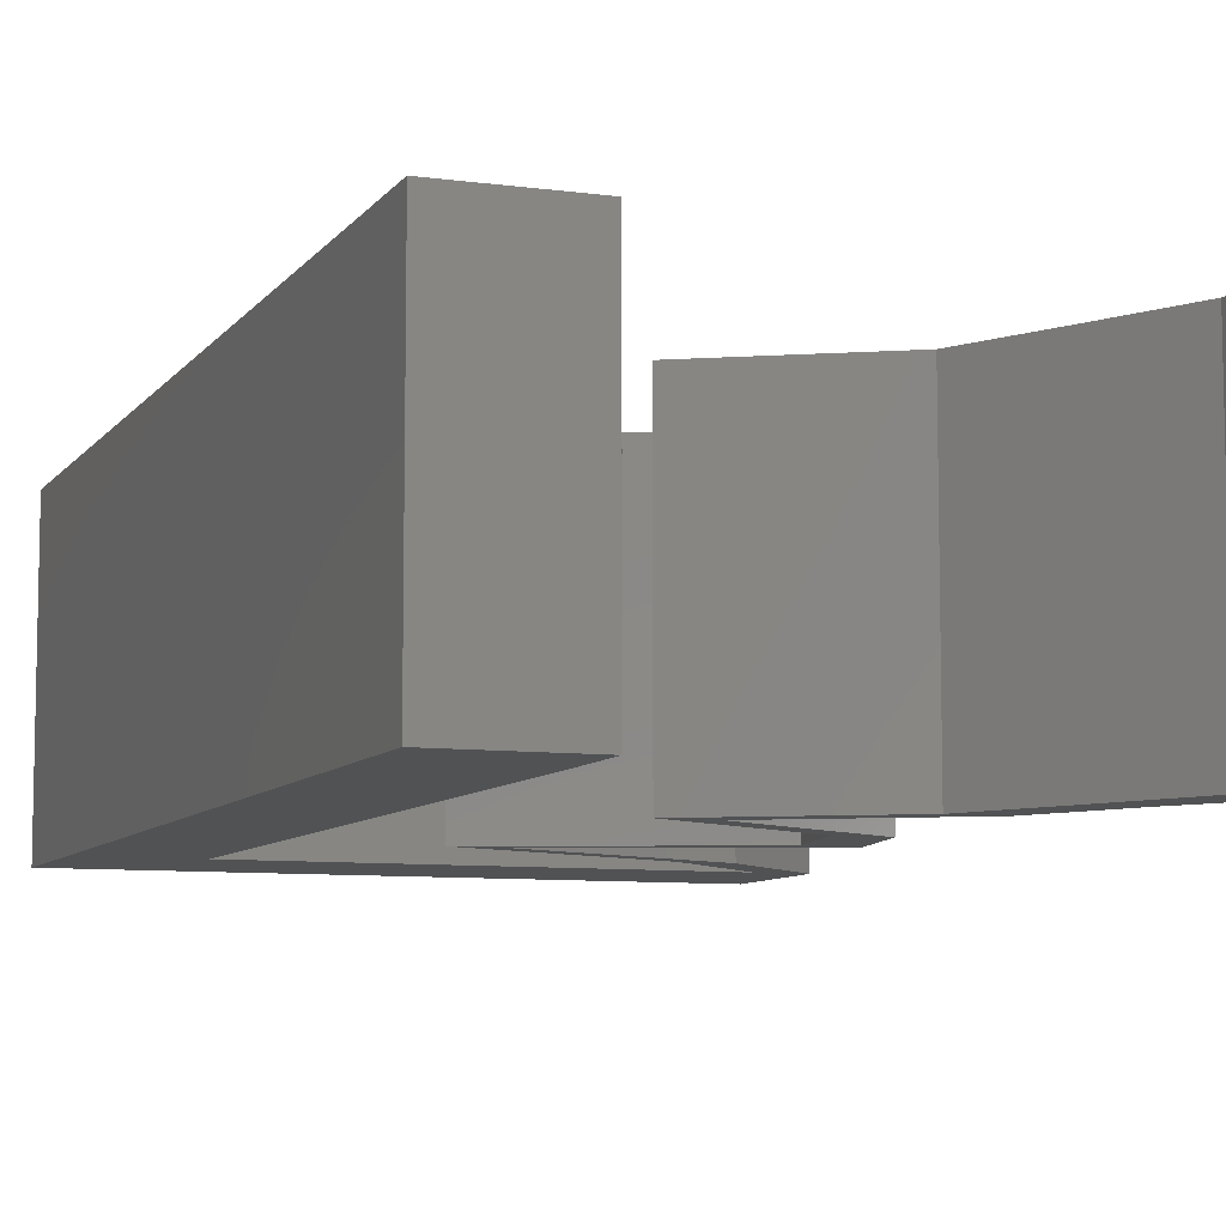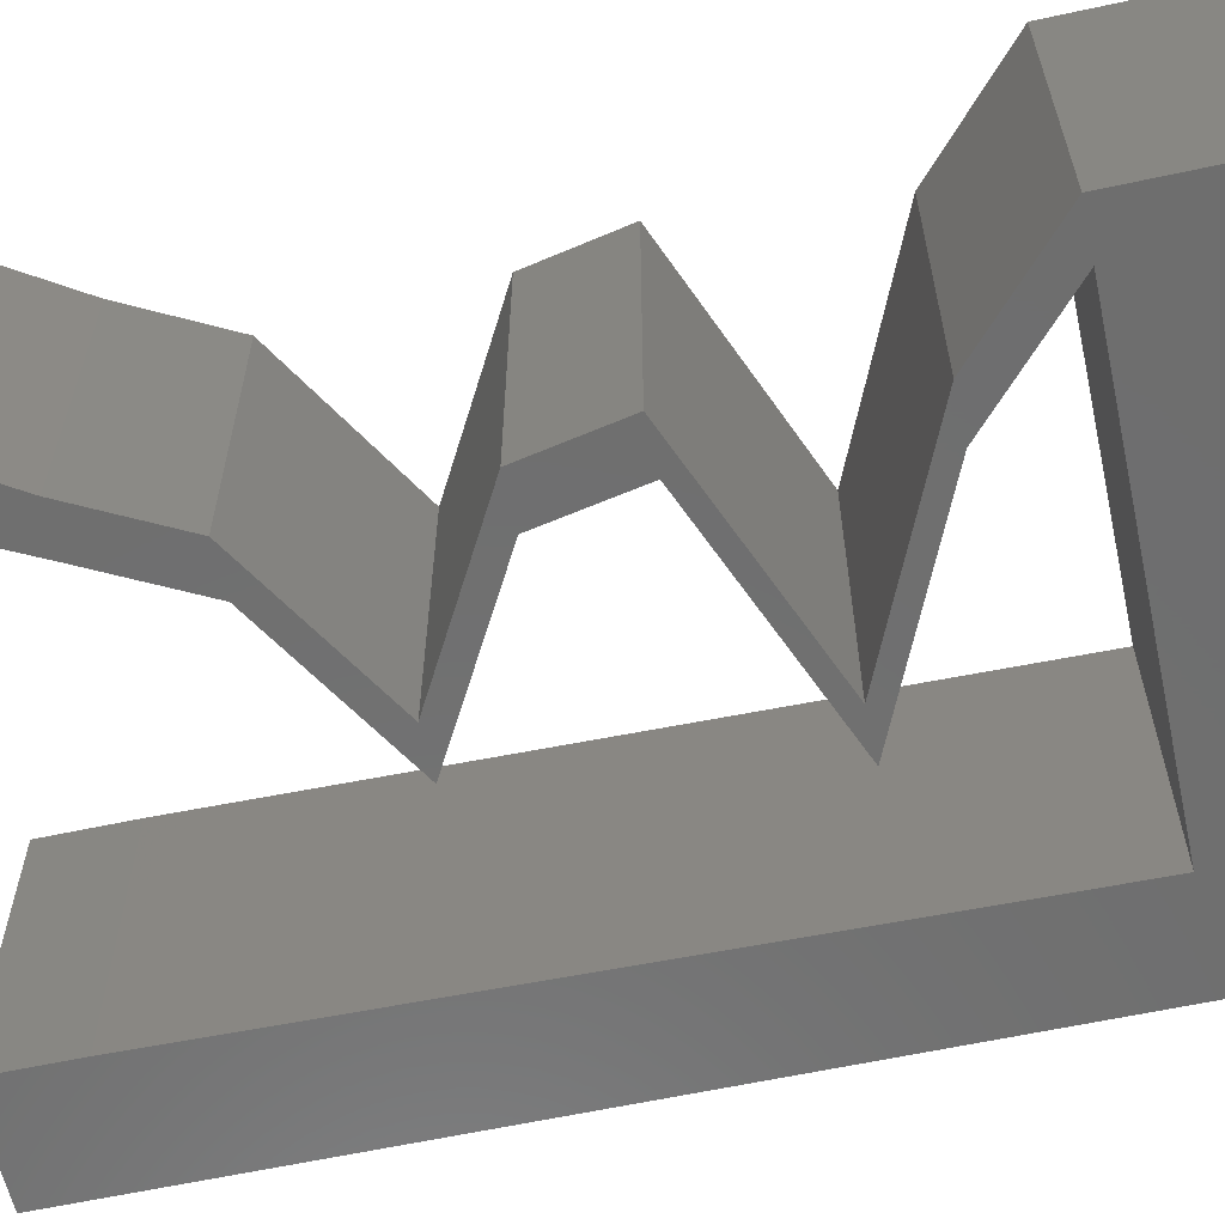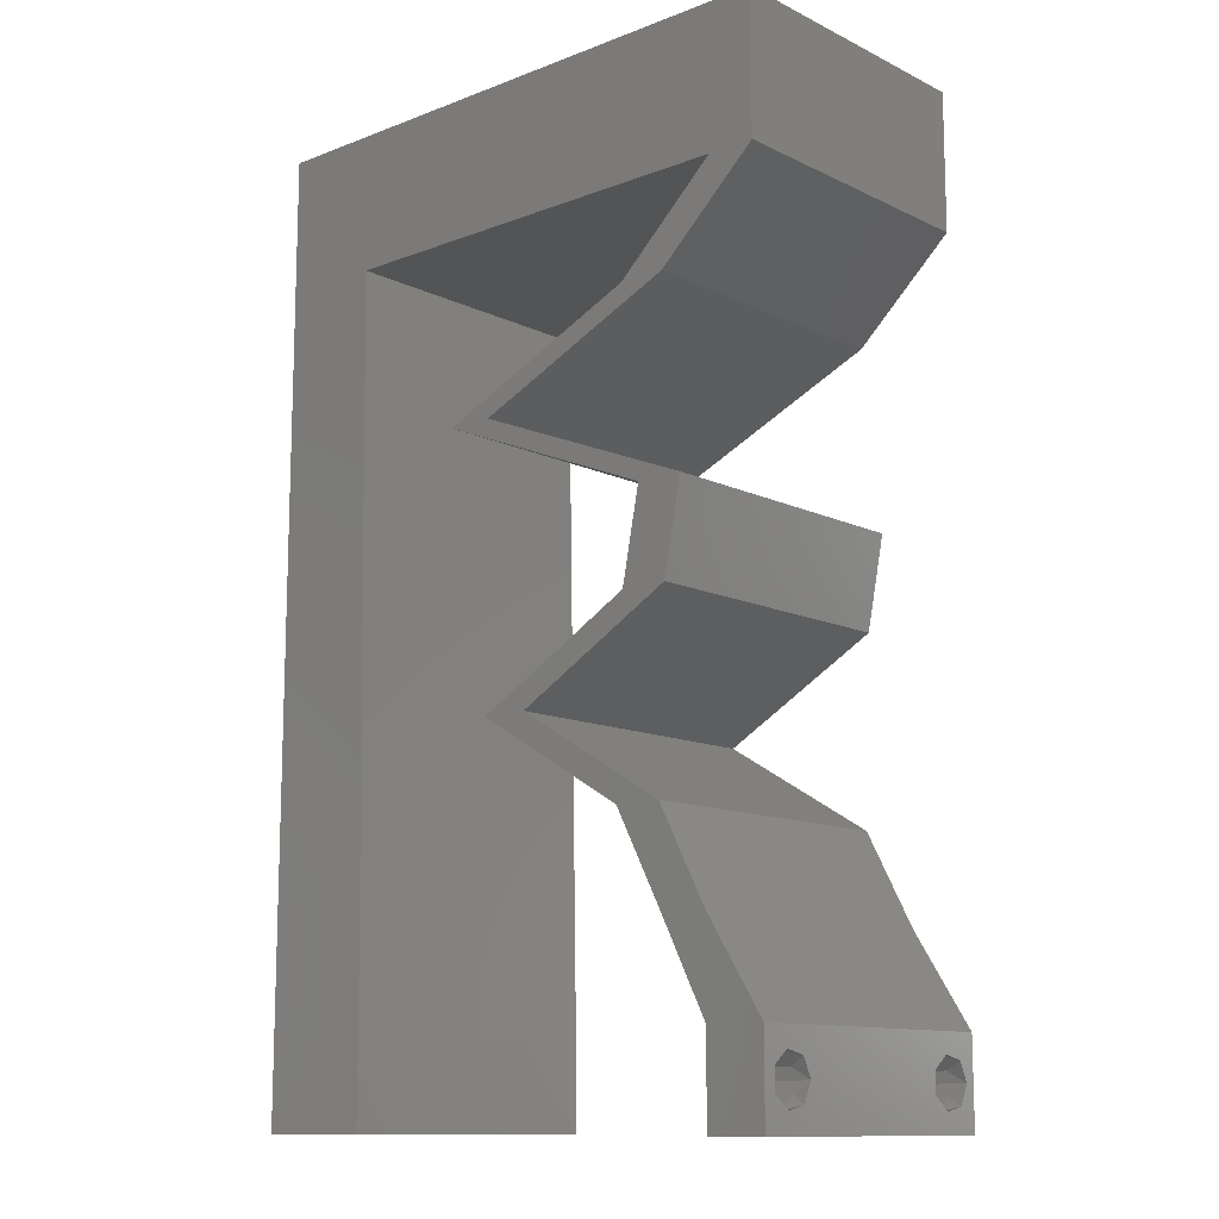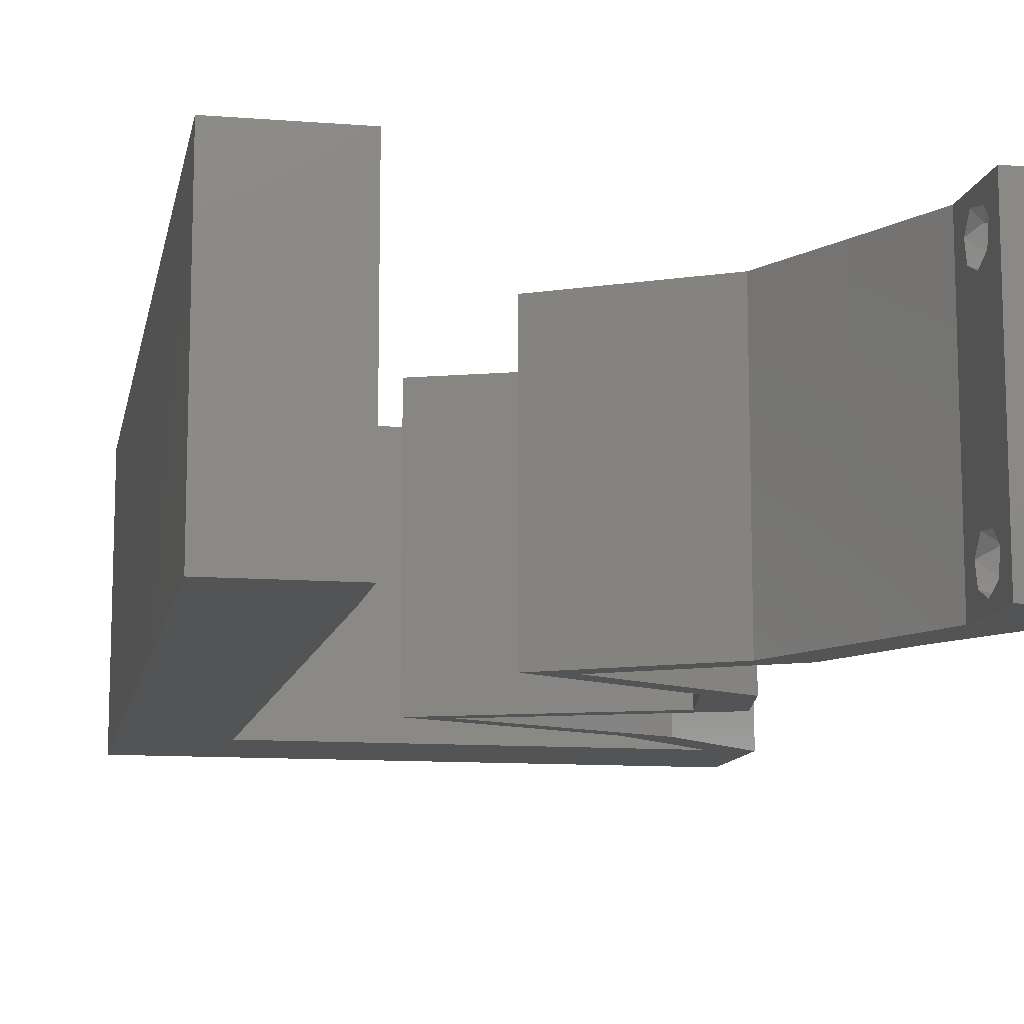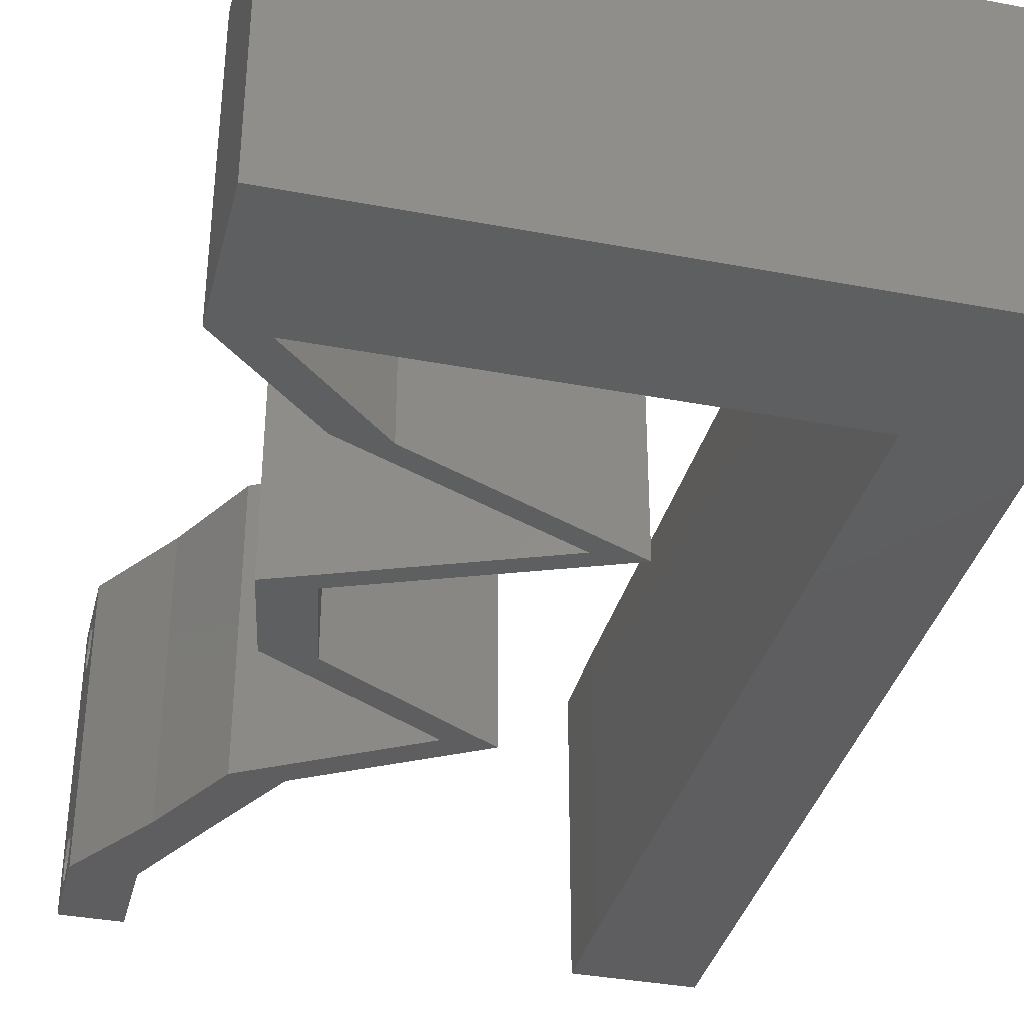
<metadata>
{"format":"stl","ext":"stl","renderer":"f3d","projection":"perspective","resolution":1024,"background":"white","views":[{"elev":-8.1,"azim":-20.5,"up":"+Z"},{"elev":-60.7,"azim":102.5,"up":"+Z"},{"elev":-12.1,"azim":41.8,"up":"+Y"},{"elev":-11.4,"azim":-10.7,"up":"+Z"},{"elev":-36.4,"azim":166.1,"up":"+Z"}]}
</metadata>
<code>
# stl→obj: 251 verts, 506 faces
v 0.04 0 0.01
v 0.04 -0.006 0.01
v 0.04 -0.002262 0.003932
v 0.04 -0.003 0.0159
v 0.04 -0.001671 0.00134
v 0.04 0 0
v 0.04 -0.001343 0.002778
v 0.04 -0.004657 0.002778
v 0.04 -0.006 0
v 0.04 -0.004329 0.00134
v 0.04 -0.003 0.0007
v 0.04 -0.004657 0.01798
v 0.04 -0.003738 0.01913
v 0.04 -0.006 0.02
v 0.04 -0.002262 0.01913
v 0.04 -0.001343 0.01798
v 0.04 0 0.02
v 0.04 -0.001671 0.01654
v 0.04 -0.004329 0.01654
v 0.04 -0.003738 0.003932
v 0.036 -0.006 0.01
v 0.036 0 0.01
v 0.036 -0.002262 0.003932
v 0.036 -0.003 0.0159
v 0.036 -0.001343 0.002778
v 0.036 0 0
v 0.036 -0.001671 0.00134
v 0.036 -0.004329 0.00134
v 0.036 -0.006 0
v 0.036 -0.004657 0.002778
v 0.036 -0.003 0.0007
v 0.036 -0.003738 0.01913
v 0.036 -0.004657 0.01798
v 0.036 -0.006 0.02
v 0.036 -0.001343 0.01798
v 0.036 -0.002262 0.01913
v 0.036 0 0.02
v 0.036 -0.004329 0.01654
v 0.036 -0.001671 0.01654
v 0.036 -0.003738 0.003932
v 0.007824 0.01008 0.02
v 0.007649 0.02016 0.02
v 0 0.012 0.02
v 0 0.036 0.02
v 0 0.024 0.02
v 0.007473 0.03024 0.02
v 0 -0.006 0.02
v 0.008 -0.006 0.02
v 0.004 -0.002419 0.02
v 0.007122 0.05039 0.02
v 0.01 0.06 0.02
v 0 0.06 0.02
v 0.01701 0.05039 0.02
v 0.004 0.004971 0.02
v 0 0 0.02
v 0.008 0 0.02
v 0.02 0.06 0.02
v 0.0269 0.05039 0.02
v 0.03 0.06 0.02
v 0.007297 0.04031 0.02
v 0.038 -0.003 0.02
v 0.04 0.05039 0.02
v 0.03679 0.05039 0.02
v 0.03309 0.04409 0.02
v 0.02988 0.04409 0.02
v 0.02591 0.04094 0.02
v 0.01874 0.03779 0.02
v 0.01553 0.03779 0.02
v 0.02337 0.03464 0.02
v 0.02271 0.04094 0.02
v 0.02657 0.03464 0.02
v 0.0312 0.03149 0.02
v 0.03441 0.03149 0.02
v 0.03317 0.0252 0.02
v 0.02997 0.0252 0.02
v 0.02759 0.02205 0.02
v 0.0188 0.0189 0.02
v 0.02413 0.01575 0.02
v 0.02201 0.0189 0.02
v 0.02439 0.02205 0.02
v 0.02734 0.01575 0.02
v 0.03266 0.0126 0.02
v 0.02946 0.0126 0.02
v 0 0.048 0.02
v 0.04 0.06 0.02
v 0.03598 0.006299 0.02
v 0.03277 0.006299 0.02
v 0 -0.006 0.01
v 0 -0.003 0.015
v 0 0 0.01
v 0 -0.006 0
v 0 -0.003 0.005
v 0 0 0
v 0.004 -0.006 0.015
v 0.008 -0.006 0.01
v 0.004 -0.006 0.005
v 0.008 -0.006 0
v 0 0.009 0.0114
v 0 0.06 0
v 0 0.051 0.0086
v 0 0.06 0.01
v 0 0.048 0
v 0 0.0415 0.009767
v 0 0.03 0.01
v 0 0.036 0
v 0 0.024 0
v 0 0.0185 0.01023
v 0 0.012 0
v 0 0.005337 0.005128
v 0 0.05466 0.01487
v 0.007649 0.02016 0
v 0.007824 0.01008 0
v 0.007473 0.03024 0
v 0.004 -0.002419 0
v 0.01 0.06 0
v 0.007122 0.05039 0
v 0.01701 0.05039 0
v 0.004 0.004971 0
v 0.008 0 0
v 0.02 0.06 0
v 0.0269 0.05039 0
v 0.03 0.06 0
v 0.007297 0.04031 0
v 0.038 -0.003 0
v 0.04 0.05039 0
v 0.03309 0.04409 0
v 0.03679 0.05039 0
v 0.02988 0.04409 0
v 0.02591 0.04094 0
v 0.01874 0.03779 0
v 0.02337 0.03464 0
v 0.01553 0.03779 0
v 0.02271 0.04094 0
v 0.02657 0.03464 0
v 0.0312 0.03149 0
v 0.03441 0.03149 0
v 0.02997 0.0252 0
v 0.03317 0.0252 0
v 0.02759 0.02205 0
v 0.0188 0.0189 0
v 0.02201 0.0189 0
v 0.02413 0.01575 0
v 0.02439 0.02205 0
v 0.02734 0.01575 0
v 0.03266 0.0126 0
v 0.02946 0.0126 0
v 0.04 0.06 0
v 0.03598 0.006299 0
v 0.03277 0.006299 0
v 0.008 0 0.01
v 0.008 -0.003 0.015
v 0.008 -0.003 0.005
v 0.015 0.06 0.01134
v 0.025 0.06 0.008977
v 0.006575 0.06 0.007337
v 0.03344 0.06 0.01273
v 0.04 0.06 0.01
v 0.03407 0.06 0.005945
v 0.005798 0.06 0.01422
v 0.04 0.0552 0.015
v 0.04 0.05039 0.01
v 0.04 0.0552 0.005
v 0.03655 0.04724 0.015
v 0.03309 0.04409 0.01
v 0.03655 0.04724 0.005
v 0.02602 0.04099 0.007982
v 0.01874 0.03779 0.01
v 0.02834 0.04201 0.01439
v 0.02355 0.03991 0.01447
v 0.0258 0.03496 0.007858
v 0.03441 0.03149 0.01
v 0.02883 0.03374 0.01399
v 0.0303 0.03315 0.004465
v 0.02372 0.03579 0.01432
v 0.03379 0.02835 0.015
v 0.03317 0.0252 0.01
v 0.03379 0.02835 0.005
v 0.02201 0.0189 0.01
v 0.03266 0.0126 0.01
v 0.03432 0.009448 0.015
v 0.03598 0.006299 0.01
v 0.03432 0.009448 0.005
v 0.03799 0.003149 0.015
v 0.03799 0.003149 0.005
v 0.03439 0.003149 0.015
v 0.03277 0.006299 0.01
v 0.03439 0.003149 0.005
v 0.03112 0.009448 0.015
v 0.02946 0.0126 0.01
v 0.03112 0.009448 0.005
v 0.0188 0.0189 0.01
v 0.02997 0.0252 0.01
v 0.03059 0.02835 0.015
v 0.0312 0.03149 0.01
v 0.03059 0.02835 0.005
v 0.02415 0.03433 0.007858
v 0.01553 0.03779 0.01
v 0.02111 0.03555 0.01399
v 0.01964 0.03614 0.004465
v 0.02622 0.0335 0.01432
v 0.0226 0.0409 0.007982
v 0.02988 0.04409 0.01
v 0.02028 0.03988 0.01439
v 0.02507 0.04198 0.01447
v 0.03334 0.04724 0.015
v 0.03679 0.05039 0.01
v 0.03334 0.04724 0.005
v 0.02196 0.05039 0.0108
v 0.02993 0.05039 0.007384
v 0.01398 0.05039 0.007384
v 0.007122 0.05039 0.01
v 0.0132 0.05039 0.01387
v 0.03071 0.05039 0.01387
v 0.007385 0.03527 0.01127
v 0.007736 0.01512 0.008729
v 0.007561 0.0252 0.01
v 0.007237 0.04378 0.007338
v 0.007885 0.006614 0.01266
v 0.007223 0.04458 0.01424
v 0.007899 0.005816 0.005763
v 0.0375 -0.003738 0.01607
v 0.03727 -0.002262 0.01607
v 0.03874 -0.002242 0.01608
v 0.03888 -0.003738 0.01607
v 0.03873 -0.001343 0.01722
v 0.03725 -0.001343 0.01722
v 0.03727 -0.003 0.0193
v 0.03875 -0.003 0.0193
v 0.03802 -0.004336 0.01865
v 0.03802 -0.001678 0.01867
v 0.03915 -0.004329 0.01866
v 0.03873 -0.004657 0.01722
v 0.03725 -0.004657 0.01722
v 0.03687 -0.001668 0.01866
v 0.03916 -0.001671 0.01866
v 0.03686 -0.004326 0.01866
v 0.03873 -0.003738 0.0008684
v 0.03727 -0.002262 0.0008684
v 0.03726 -0.003758 0.0008785
v 0.03874 -0.002242 0.0008785
v 0.03873 -0.001343 0.002022
v 0.03727 -0.001671 0.00346
v 0.03725 -0.001343 0.002022
v 0.03873 -0.003 0.0041
v 0.03725 -0.003 0.0041
v 0.03875 -0.001671 0.00346
v 0.03727 -0.004657 0.002022
v 0.03875 -0.004657 0.002022
v 0.03798 -0.004322 0.003468
v 0.03913 -0.004332 0.003456
v 0.03684 -0.004329 0.00346
f 1 2 3
f 1 4 2
f 5 6 7
f 8 9 10
f 9 11 10
f 5 11 6
f 12 13 14
f 15 16 17
f 14 15 17
f 13 15 14
f 9 6 11
f 8 2 9
f 17 18 1
f 16 18 17
f 2 19 14
f 19 12 14
f 6 1 7
f 1 18 4
f 4 19 2
f 7 1 3
f 20 2 8
f 3 2 20
f 21 22 23
f 24 22 21
f 25 26 27
f 28 29 30
f 31 29 28
f 27 26 31
f 32 33 34
f 35 36 37
f 36 34 37
f 34 33 38
f 32 34 36
f 37 39 35
f 26 29 31
f 30 29 21
f 34 38 21
f 37 22 39
f 22 26 25
f 21 38 24
f 39 22 24
f 21 40 30
f 23 40 21
f 23 22 25
f 41 42 43
f 44 45 46
f 47 48 49
f 50 51 52
f 51 50 53
f 54 55 49
f 56 54 49
f 57 51 53
f 58 57 53
f 59 57 58
f 45 42 46
f 60 44 46
f 41 43 54
f 34 14 61
f 17 37 61
f 48 56 49
f 55 47 49
f 43 55 54
f 62 63 64
f 64 63 65
f 65 66 64
f 67 68 69
f 68 67 70
f 70 67 66
f 69 71 67
f 72 73 71
f 74 75 76
f 77 78 79
f 77 79 80
f 80 79 76
f 78 81 79
f 82 81 83
f 14 17 61
f 37 34 61
f 81 78 83
f 76 75 80
f 71 69 72
f 66 65 70
f 56 41 54
f 84 50 52
f 63 62 85
f 59 63 85
f 73 72 74
f 72 75 74
f 86 82 87
f 87 82 83
f 17 86 37
f 37 86 87
f 63 59 58
f 50 84 60
f 43 42 45
f 84 44 60
f 88 89 90
f 55 89 47
f 91 92 93
f 90 92 88
f 47 89 88
f 90 89 55
f 88 92 91
f 93 92 90
f 48 94 95
f 88 94 47
f 91 96 88
f 95 96 97
f 47 94 48
f 95 94 88
f 97 96 91
f 88 96 95
f 55 98 90
f 99 100 101
f 102 100 99
f 43 98 55
f 103 104 44
f 105 104 103
f 105 103 102
f 44 104 45
f 106 104 105
f 107 104 106
f 45 107 43
f 84 103 44
f 108 107 106
f 45 104 107
f 93 109 108
f 52 110 84
f 84 100 103
f 108 98 107
f 108 109 98
f 84 110 100
f 107 98 43
f 103 100 102
f 101 110 52
f 90 109 93
f 98 109 90
f 100 110 101
f 111 112 108
f 105 113 106
f 91 114 97
f 99 115 116
f 115 117 116
f 118 114 93
f 119 114 118
f 120 117 115
f 121 117 120
f 122 121 120
f 113 111 106
f 123 113 105
f 112 118 108
f 29 124 9
f 6 124 26
f 97 114 119
f 93 114 91
f 108 118 93
f 125 126 127
f 126 128 127
f 128 126 129
f 130 131 132
f 132 133 130
f 133 129 130
f 131 130 134
f 135 134 136
f 137 138 139
f 140 141 142
f 143 141 140
f 143 139 141
f 142 141 144
f 145 146 144
f 9 124 6
f 26 124 29
f 144 146 142
f 139 143 137
f 134 135 131
f 129 133 128
f 119 118 112
f 116 102 99
f 127 147 125
f 122 147 127
f 136 138 135
f 135 138 137
f 148 149 145
f 149 146 145
f 6 26 148
f 26 149 148
f 127 121 122
f 116 123 102
f 106 111 108
f 102 123 105
f 150 151 95
f 48 151 56
f 119 152 97
f 95 152 150
f 56 151 150
f 95 151 48
f 97 152 95
f 150 152 119
f 115 153 120
f 59 154 57
f 153 154 120
f 57 154 153
f 115 155 153
f 59 156 154
f 120 154 122
f 57 153 51
f 99 155 115
f 101 155 99
f 85 156 59
f 157 156 85
f 154 158 122
f 153 159 51
f 156 158 154
f 155 159 153
f 122 158 147
f 147 158 157
f 52 159 101
f 51 159 52
f 101 159 155
f 157 158 156
f 85 160 157
f 161 160 62
f 157 162 147
f 125 162 161
f 157 160 161
f 147 162 125
f 62 160 85
f 161 162 157
f 62 163 161
f 164 163 64
f 126 165 164
f 161 165 125
f 64 163 62
f 161 163 164
f 125 165 126
f 164 165 161
f 129 166 130
f 126 166 129
f 130 166 167
f 164 166 126
f 64 168 164
f 167 169 67
f 67 169 66
f 66 168 64
f 168 166 164
f 168 169 166
f 166 169 167
f 66 169 168
f 130 170 134
f 167 170 130
f 171 172 73
f 136 173 171
f 67 174 167
f 73 172 71
f 171 173 170
f 170 172 171
f 134 173 136
f 71 174 67
f 174 170 167
f 170 173 134
f 174 172 170
f 71 172 174
f 171 175 176
f 74 175 73
f 136 177 138
f 176 177 171
f 73 175 171
f 176 175 74
f 171 177 136
f 138 177 176
f 178 176 76
f 139 176 178
f 176 74 76
f 76 79 178
f 139 138 176
f 178 141 139
f 179 178 81
f 144 178 179
f 178 79 81
f 81 82 179
f 144 141 178
f 179 145 144
f 179 180 181
f 86 180 82
f 145 182 148
f 181 182 179
f 82 180 179
f 181 180 86
f 179 182 145
f 148 182 181
f 86 183 181
f 1 183 17
f 181 184 148
f 6 184 1
f 17 183 86
f 181 183 1
f 148 184 6
f 1 184 181
f 2 14 34
f 21 2 34
f 29 9 2
f 29 2 21
f 87 185 37
f 22 185 186
f 26 187 149
f 186 187 22
f 37 185 22
f 186 185 87
f 22 187 26
f 149 187 186
f 83 188 87
f 186 188 189
f 189 190 186
f 149 190 146
f 87 188 186
f 189 188 83
f 186 190 149
f 146 190 189
f 189 78 191
f 142 189 191
f 189 83 78
f 191 78 77
f 142 146 189
f 191 140 142
f 191 80 192
f 143 191 192
f 191 77 80
f 192 80 75
f 143 140 191
f 192 137 143
f 192 193 194
f 72 193 75
f 137 195 135
f 194 195 192
f 75 193 192
f 194 193 72
f 192 195 137
f 135 195 194
f 135 196 131
f 194 196 135
f 197 198 68
f 132 199 197
f 72 200 194
f 68 198 69
f 197 199 196
f 196 198 197
f 131 199 132
f 69 200 72
f 200 196 194
f 196 199 131
f 200 198 196
f 69 198 200
f 133 201 128
f 132 201 133
f 128 201 202
f 197 201 132
f 68 203 197
f 202 204 65
f 65 204 70
f 70 203 68
f 203 201 197
f 203 204 201
f 201 204 202
f 70 204 203
f 65 205 202
f 206 205 63
f 127 207 206
f 202 207 128
f 63 205 65
f 202 205 206
f 128 207 127
f 206 207 202
f 121 208 117
f 121 209 208
f 208 210 117
f 53 208 58
f 117 210 116
f 127 209 121
f 116 210 211
f 206 209 127
f 53 212 208
f 208 213 58
f 63 213 206
f 211 212 50
f 50 212 53
f 58 213 63
f 208 212 210
f 209 213 208
f 210 212 211
f 206 213 209
f 123 214 113
f 41 215 42
f 214 216 113
f 113 216 111
f 215 216 42
f 111 216 215
f 123 217 214
f 41 218 215
f 46 216 214
f 42 216 46
f 111 215 112
f 46 214 60
f 211 217 116
f 150 218 56
f 116 217 123
f 56 218 41
f 214 219 60
f 215 220 112
f 217 219 214
f 218 220 215
f 112 220 119
f 60 219 50
f 50 219 211
f 119 220 150
f 211 219 217
f 150 220 218
f 4 24 221
f 24 4 222
f 222 4 223
f 4 221 224
f 222 225 226
f 227 228 229
f 225 230 226
f 225 222 223
f 229 228 231
f 232 221 233
f 226 230 234
f 230 225 235
f 227 229 236
f 221 232 224
f 228 227 230
f 232 233 229
f 32 36 227
f 18 16 225
f 12 19 232
f 15 13 228
f 38 33 233
f 35 39 226
f 221 38 233
f 39 24 222
f 39 222 226
f 232 229 231
f 228 230 235
f 230 227 234
f 18 225 223
f 227 36 234
f 229 233 236
f 12 232 231
f 225 16 235
f 32 227 236
f 233 33 236
f 232 19 224
f 228 13 231
f 15 228 235
f 35 226 234
f 24 38 221
f 19 4 224
f 36 35 234
f 33 32 236
f 13 12 231
f 16 15 235
f 4 18 223
f 11 31 237
f 31 11 238
f 237 31 239
f 238 11 240
f 241 242 243
f 242 244 245
f 242 241 246
f 244 242 246
f 237 247 248
f 238 241 243
f 247 249 248
f 247 237 239
f 241 238 240
f 248 249 250
f 249 247 251
f 245 244 249
f 23 25 242
f 5 7 241
f 3 20 244
f 28 30 247
f 242 25 243
f 23 242 245
f 241 7 246
f 3 244 246
f 40 23 245
f 25 27 243
f 8 10 248
f 7 3 246
f 10 11 237
f 27 31 238
f 10 237 248
f 27 238 243
f 245 249 251
f 249 244 250
f 28 247 239
f 5 241 240
f 244 20 250
f 247 30 251
f 40 245 251
f 8 248 250
f 20 8 250
f 30 40 251
f 11 5 240
f 31 28 239

</code>
